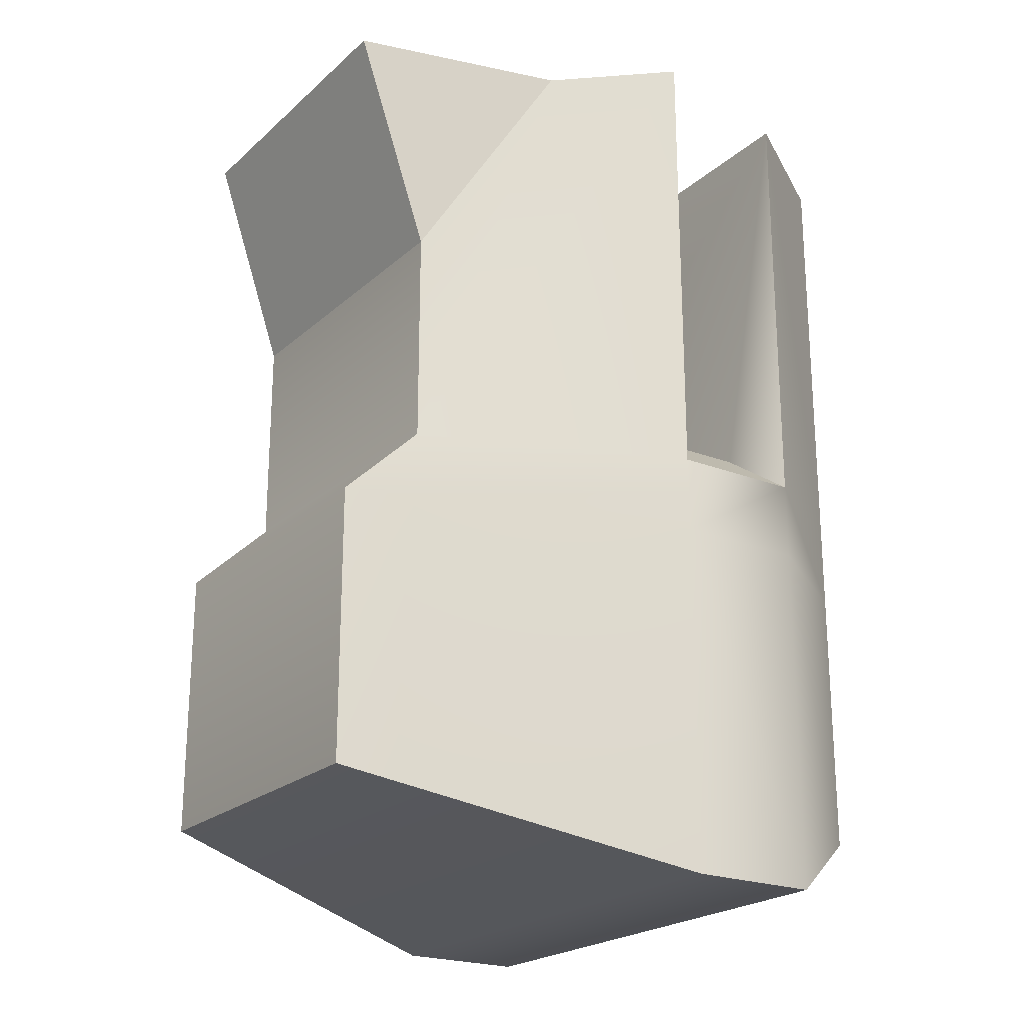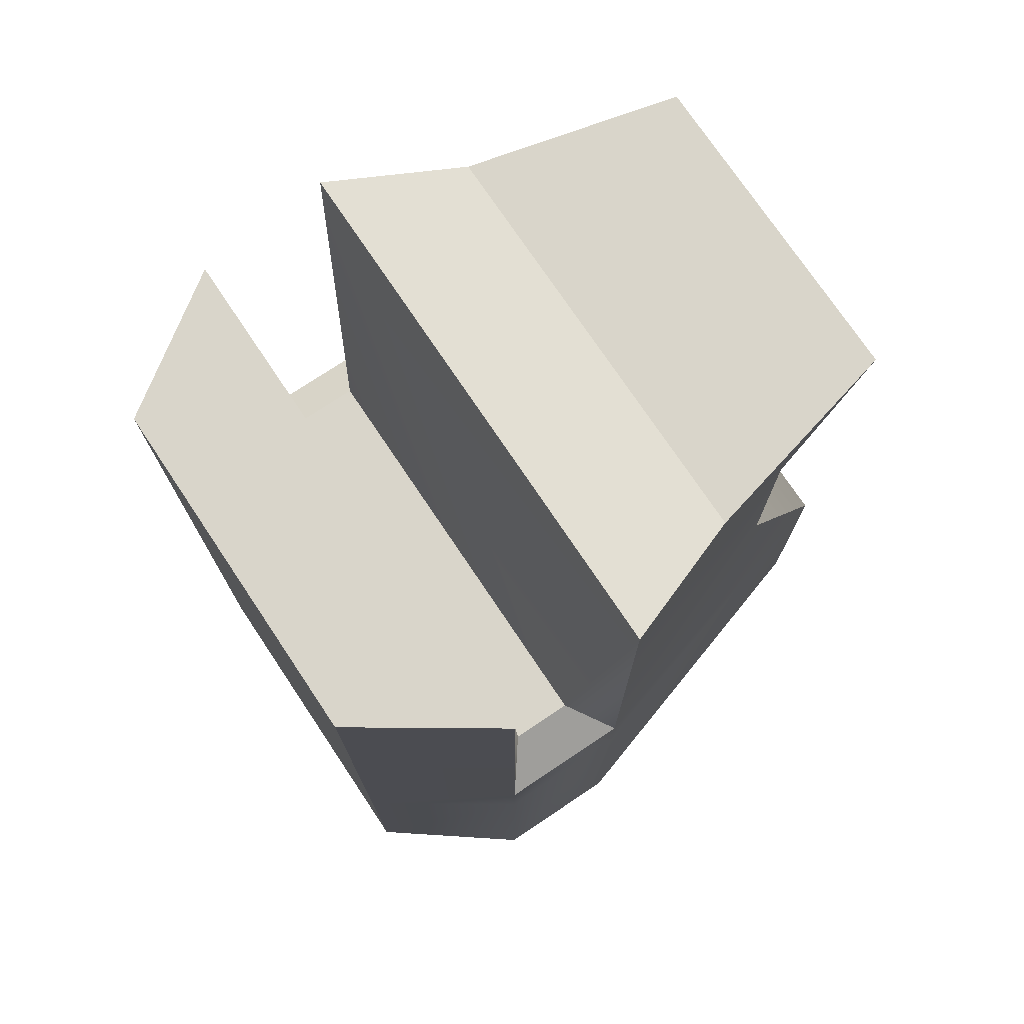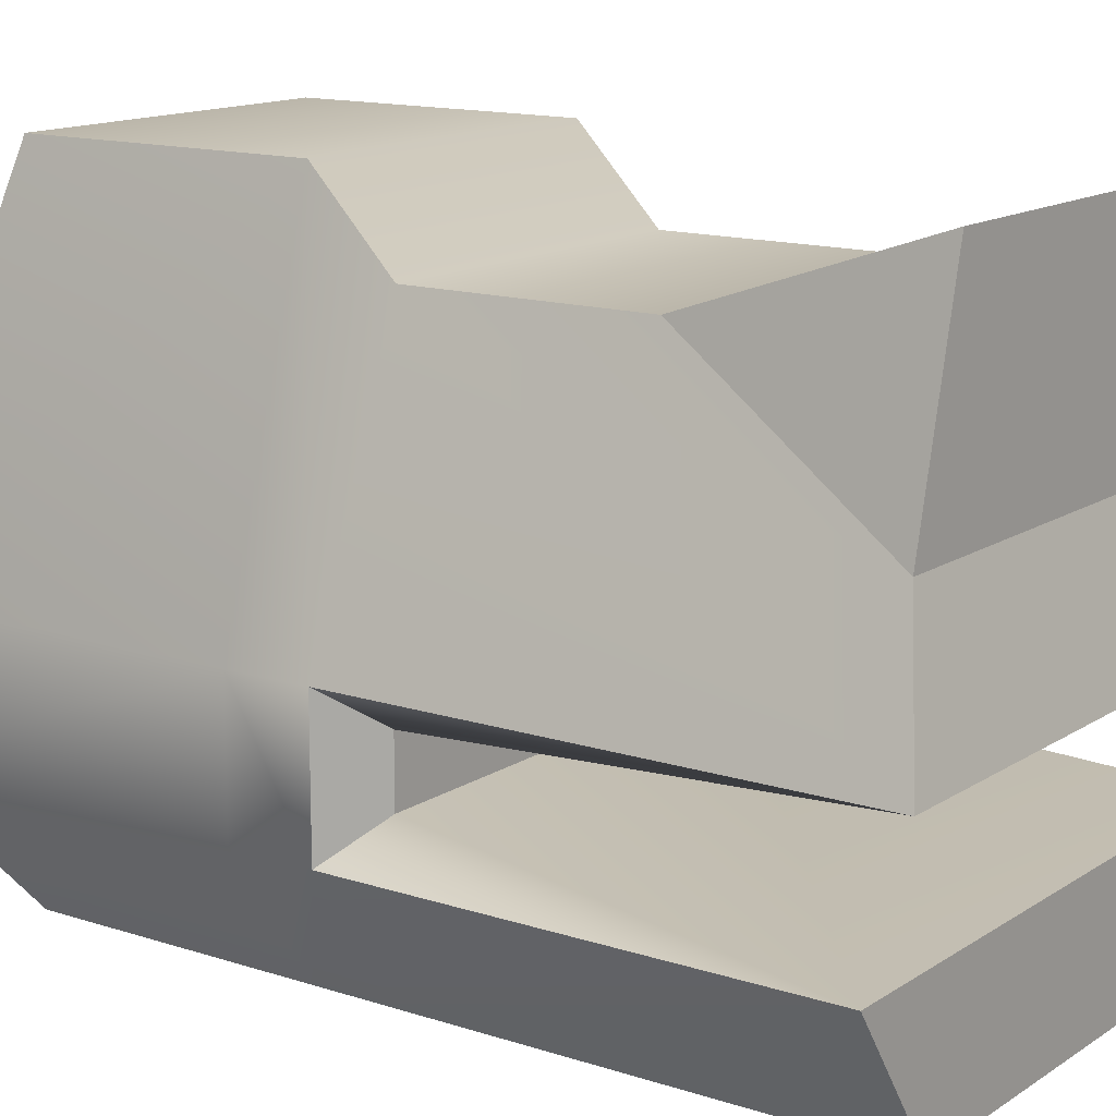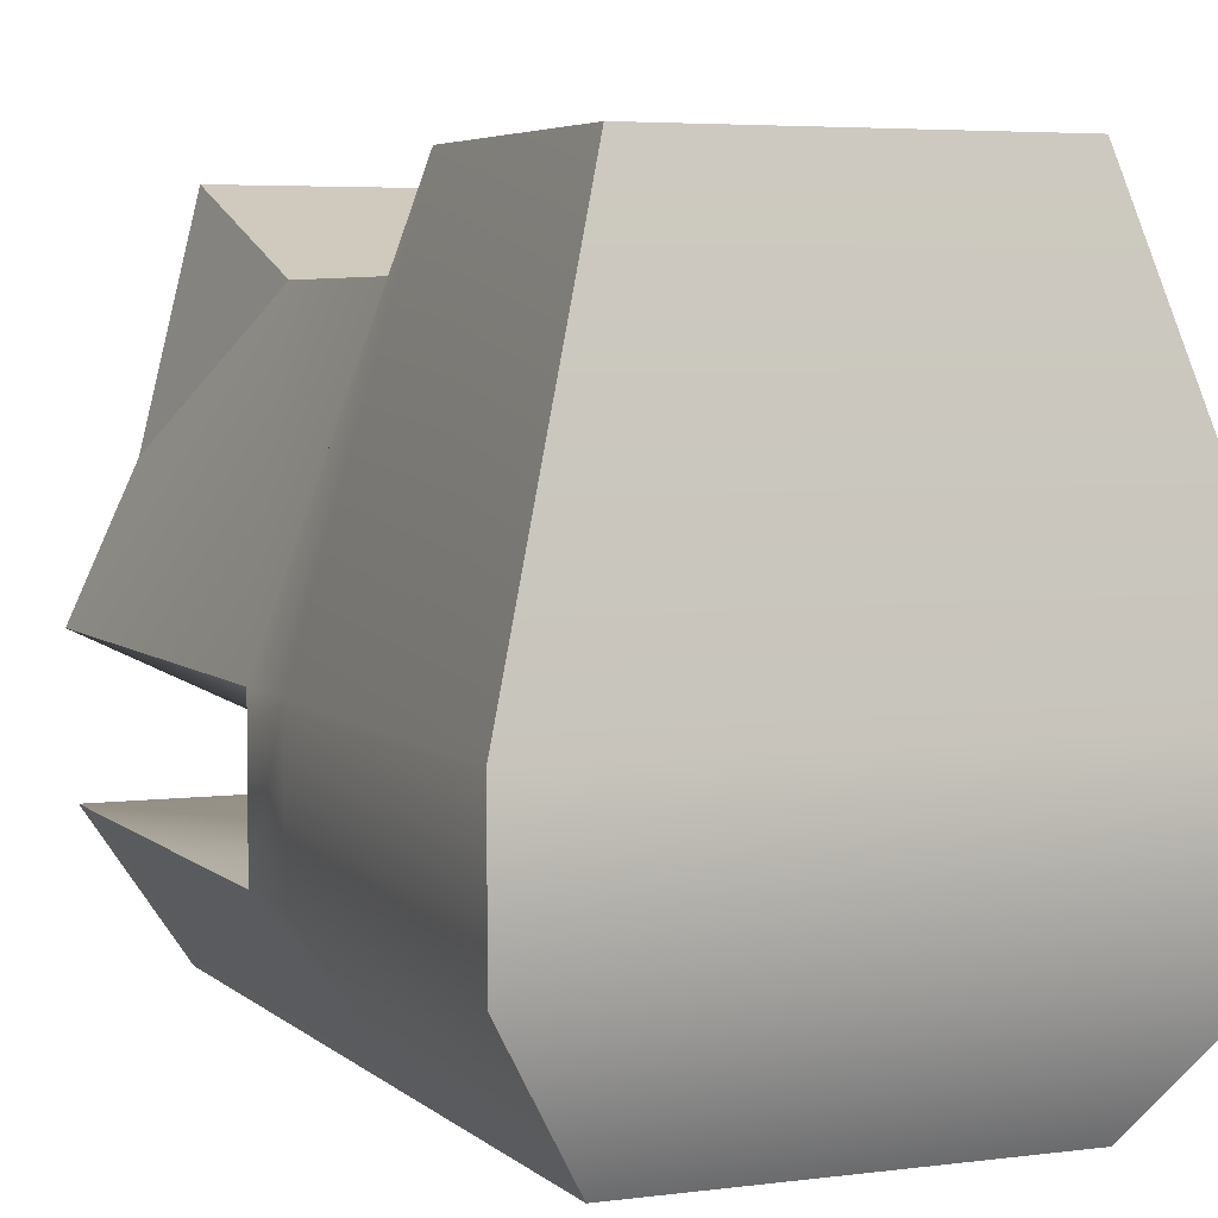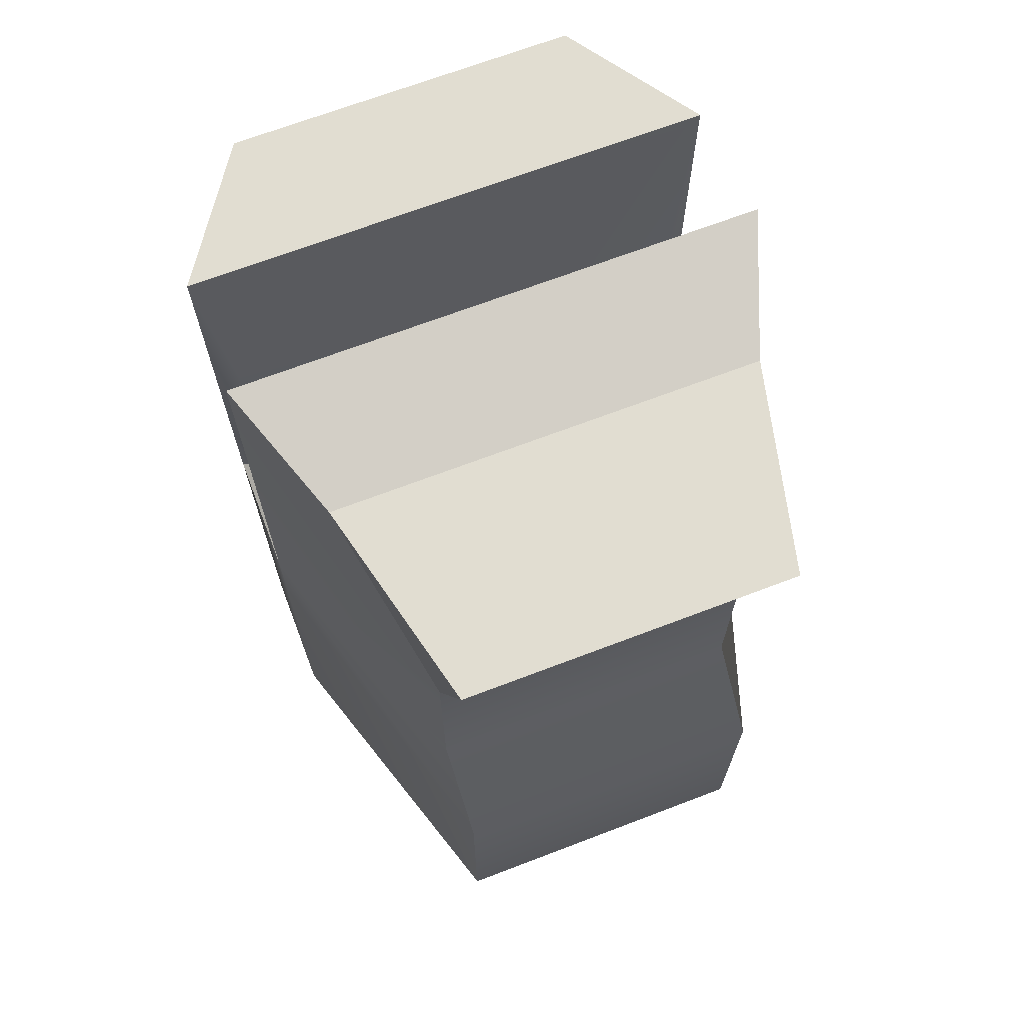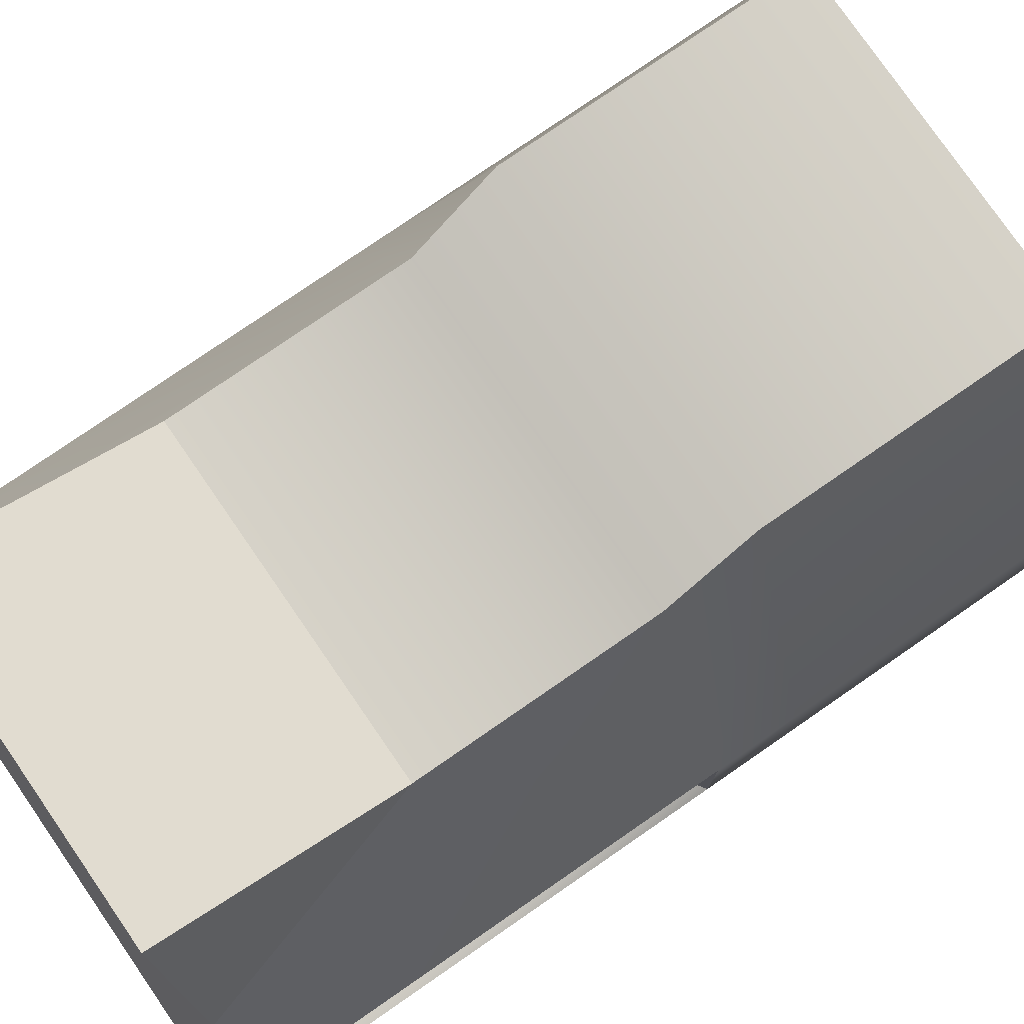
<metadata>
{"format":"obj","ext":"obj","renderer":"f3d","projection":"perspective","resolution":1024,"background":"white","views":[{"elev":-22.1,"azim":-124.1,"up":"+Z"},{"elev":74.6,"azim":56.2,"up":"+Z"},{"elev":14.0,"azim":-54.3,"up":"+Y"},{"elev":4.7,"azim":156.9,"up":"+Y"},{"elev":68.9,"azim":159.1,"up":"+Z"},{"elev":78.0,"azim":55.4,"up":"+Y"}]}
</metadata>
<code>
g default
v -0.9055 -1.384 2.068
v 0.9055 -1.384 2.068
v -0.8475 1.78 2.068
v 0.8475 1.78 2.068
v -0.8475 1.806 -2.068
v 0.8475 1.806 -2.068
v -0.9055 -1.384 -2.068
v 0.9055 -1.384 -2.068
v 1.376 0 2.243
v -1.376 0 2.243
v -1.376 0 -2.48
v 1.376 0 -2.48
v 1.376 -0.692 2.068
v -1.376 -0.692 2.068
v -1.376 -0.692 -2.48
v 1.376 -0.692 -2.48
v 0.8475 1.806 -0.6323
v -0.8475 1.806 -0.6323
v -1.376 0 -0.6323
v -1.376 -0.692 -0.6323
v -0.9055 -1.384 -0.6323
v 0.9055 -1.384 -0.6323
v 1.376 -0.692 -0.6323
v 1.376 0 -0.6323
v 0.8475 1.384 -0.2274
v -0.8475 1.384 -0.2274
v -1.376 0 -0.2274
v -1.376 -0.692 -0.2274
v -0.9055 -1.384 -0.2274
v 0.9055 -1.384 -0.2274
v 1.376 -0.692 -0.2274
v 1.376 0 -0.2274
v 1.133 -0.5065 -0.03411
v -1.133 -0.5065 -0.03411
v 1.133 -0.1854 -0.03411
v -1.133 -0.1854 -0.03411
v 0.8475 1.384 0.9203
v -0.8475 1.384 0.9203
v 1.112 0.692 2.068
v -1.112 0.692 2.068
g pCube1
f 1 2 13 14
f 15 16 8 7
f 29 30 2 1
f 2 30 31 13
f 29 1 14 28
f 5 6 12 11
f 34 33 35 36
f 11 12 16 15
f 18 17 6 5
f 11 19 18 5
f 15 20 19 11
f 7 21 20 15
f 7 8 22 21
f 23 22 8 16
f 24 23 16 12
f 17 24 12 6
f 21 29 28 20
f 21 22 30 29
f 31 30 22 23
f 14 13 33 34
f 28 14 34
f 13 31 33
f 38 37 25 26
f 39 40 10 9
f 26 27 10 40 38
f 37 39 9 32 25
f 18 26 25 17
f 18 19 27 26
f 19 20 28 27
f 24 32 31 23
f 17 25 32 24
f 35 9 10 36
f 10 27 36
f 36 27 28 34
f 33 31 32 35
f 32 9 35
f 39 37 4
f 40 39 4 3
f 38 40 3
f 37 38 3 4

</code>
